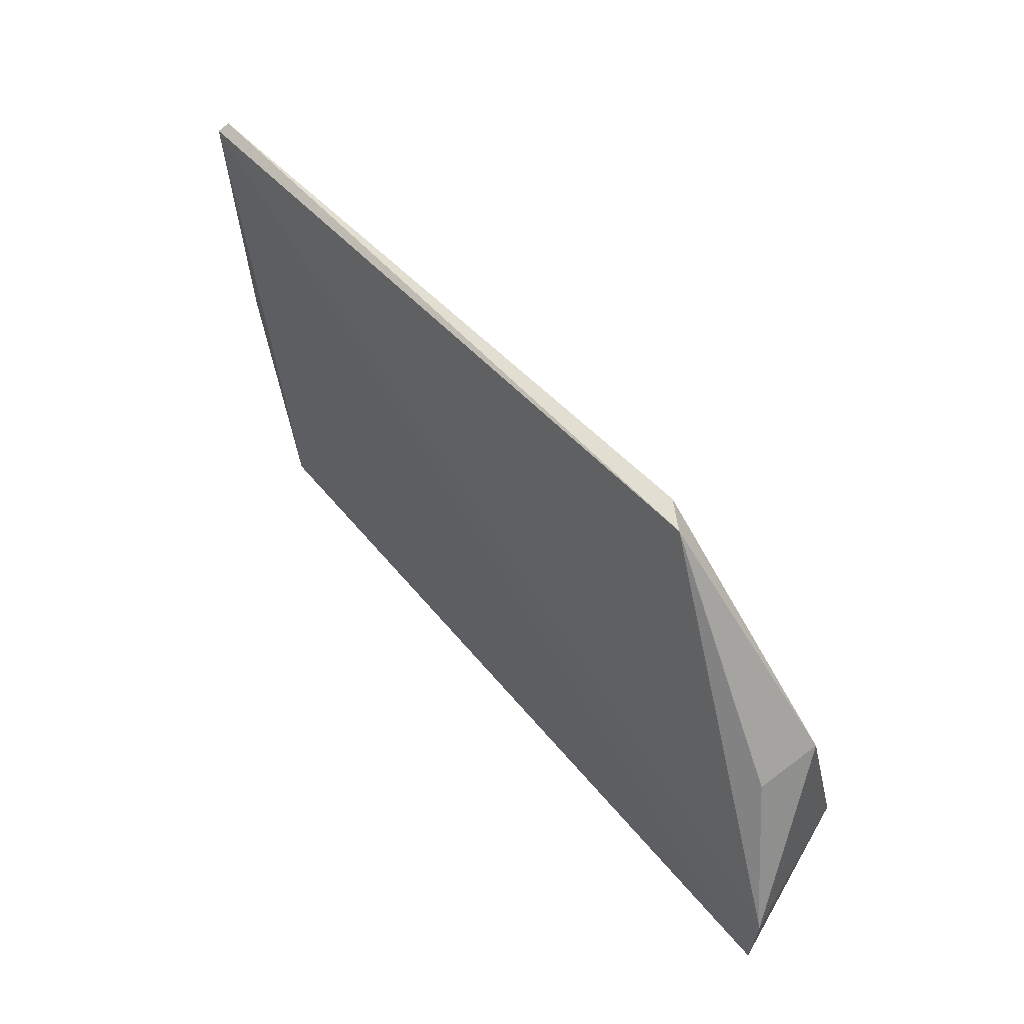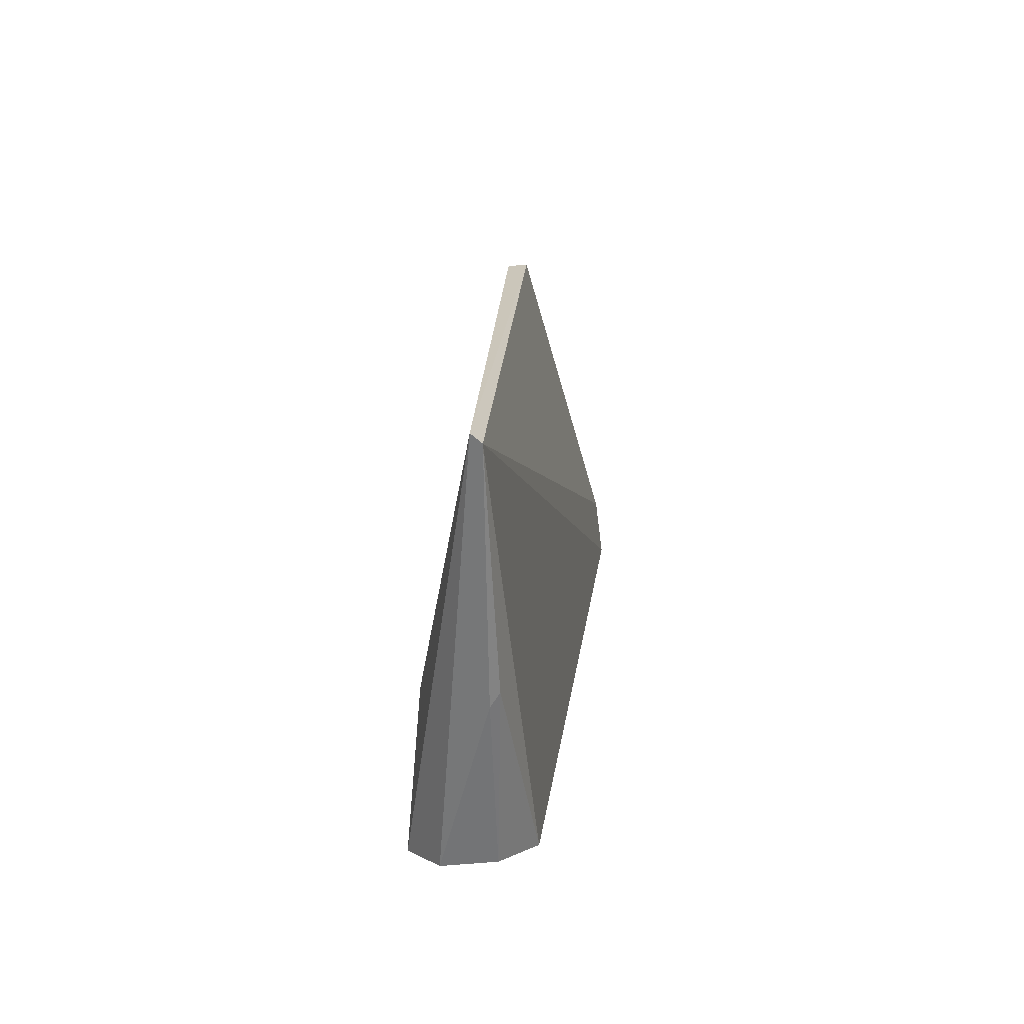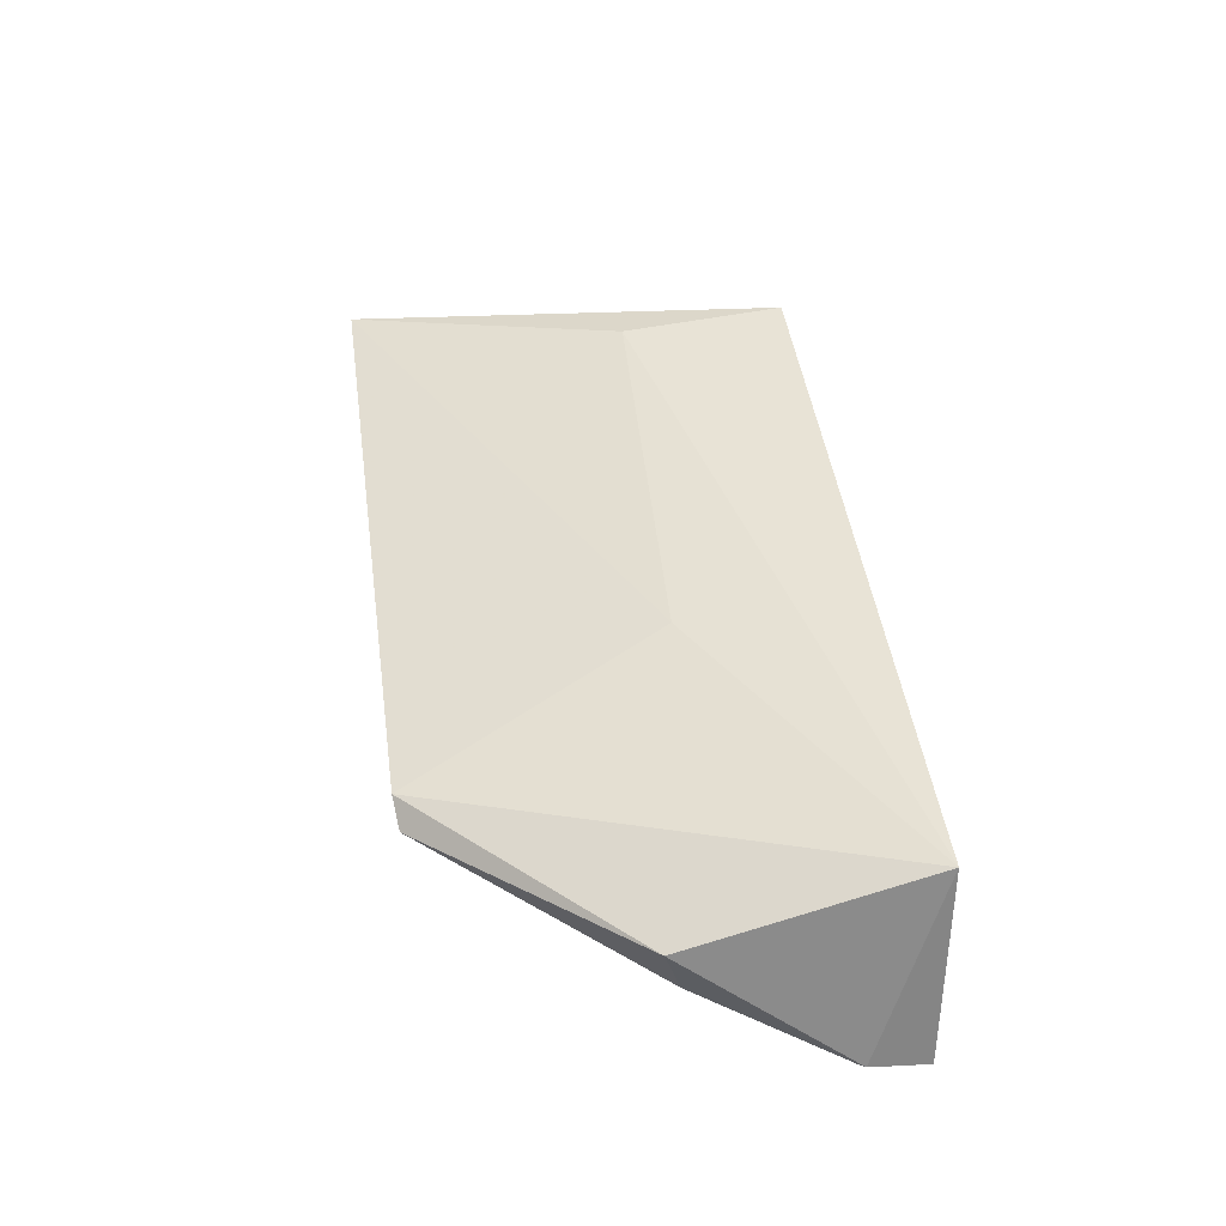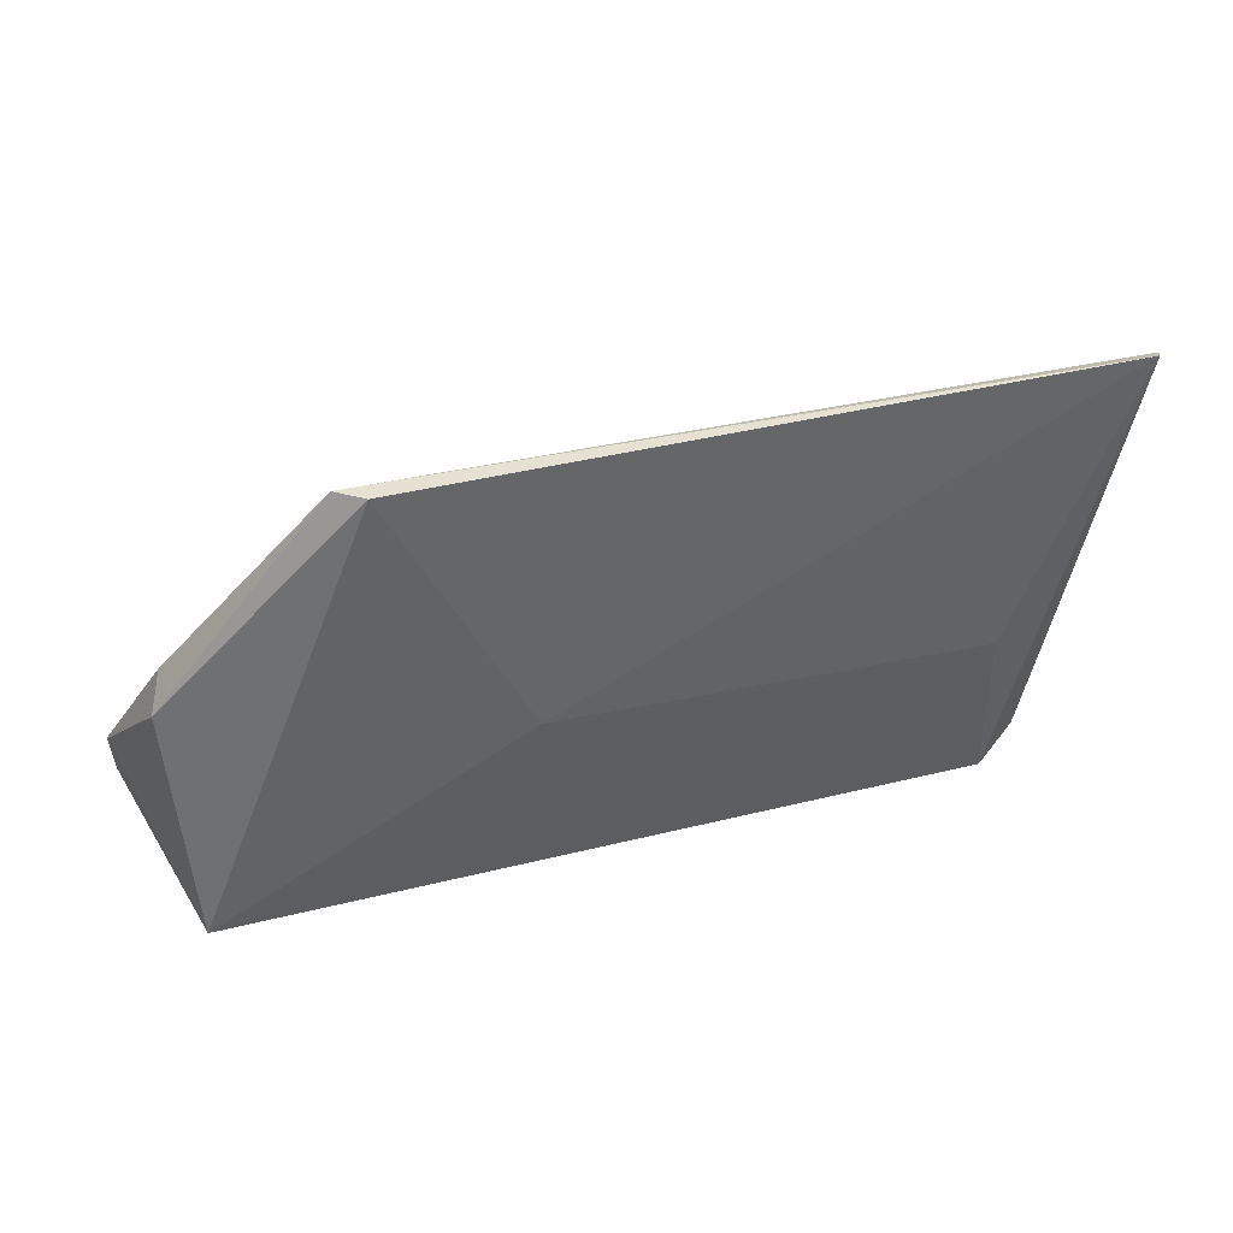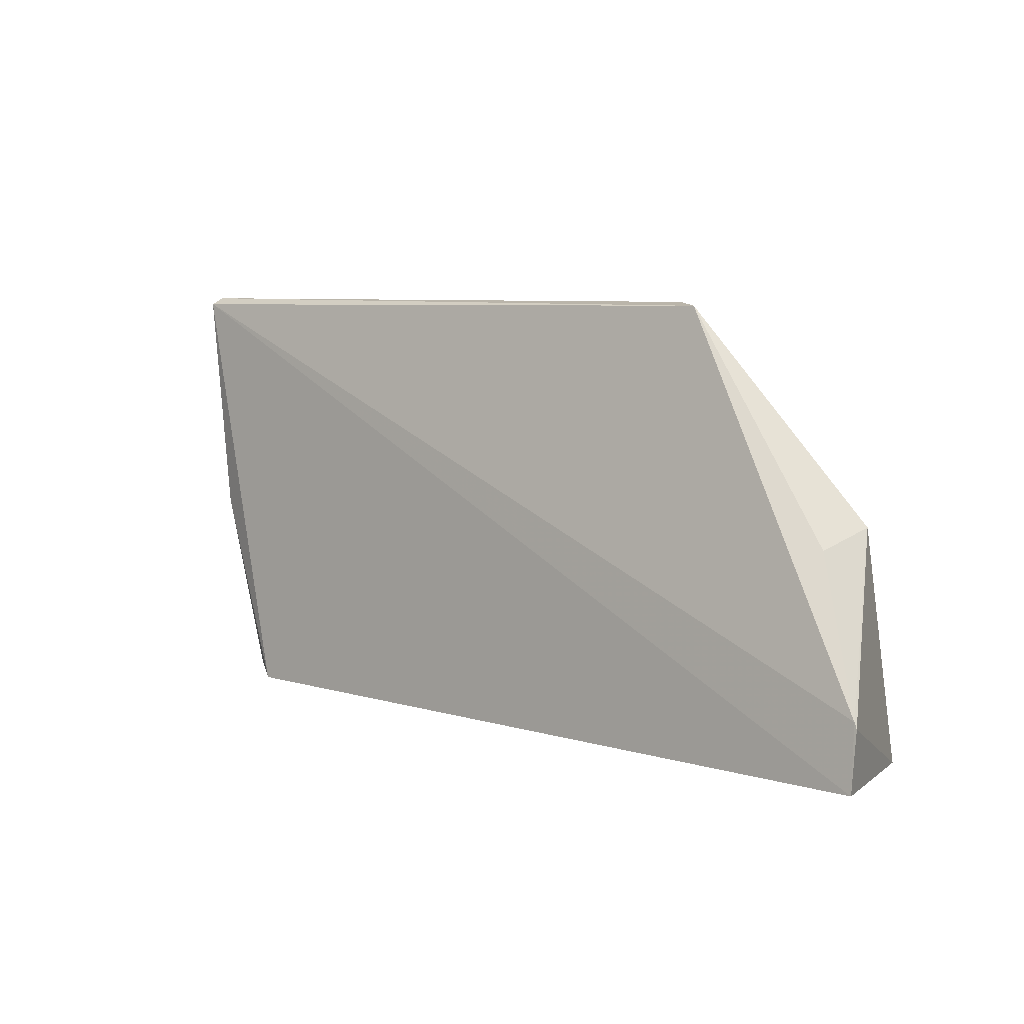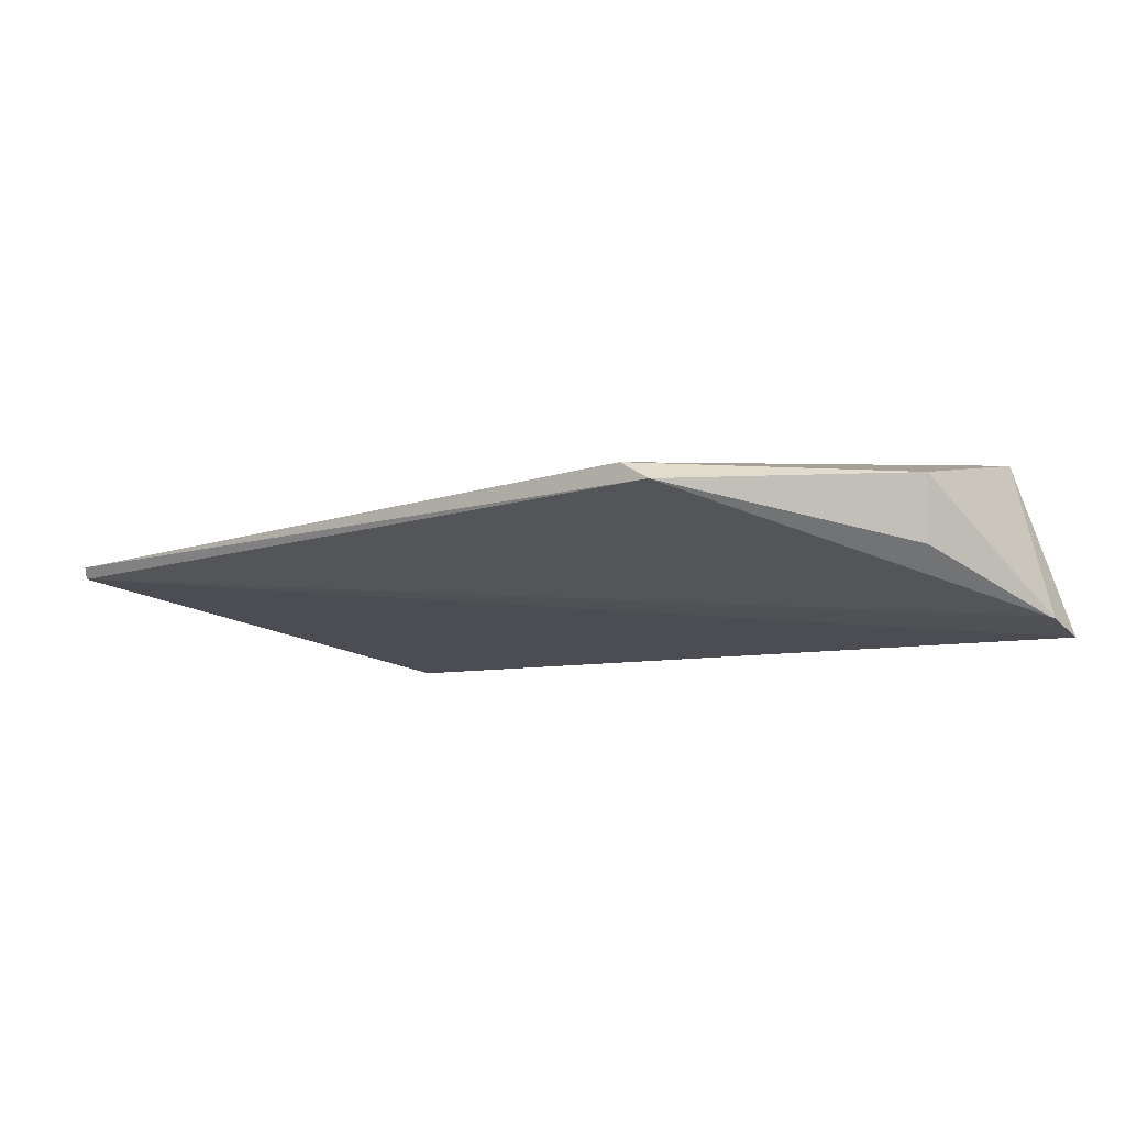
<metadata>
{"format":"obj","ext":"obj","renderer":"f3d","projection":"perspective","resolution":1024,"background":"white","views":[{"elev":54.7,"azim":47.5,"up":"+Z"},{"elev":19.4,"azim":-87.2,"up":"+Z"},{"elev":46.6,"azim":82.8,"up":"+Y"},{"elev":50.9,"azim":166.9,"up":"+Z"},{"elev":5.8,"azim":39.3,"up":"+Z"},{"elev":-15.0,"azim":33.2,"up":"+Y"}]}
</metadata>
<code>
v -0.08651 -0.02373 0.4013
v -0.08661 -0.02566 0.3863
v -0.1024 0.02334 0.3828
v -0.3227 0.00169 0.4993
v -0.3238 -0.001035 0.4975
v -0.153 0.002372 0.4973
v -0.08728 -0.02352 0.4029
v -0.3018 -0.002748 0.389
v -0.184 0.01641 0.4301
v -0.1458 -0.002485 0.4963
v -0.1007 0.005254 0.4435
v -0.2902 -0.0118 0.3871
v -0.3018 0.01096 0.3874
v -0.1031 -0.01107 0.4392
v -0.3139 -0.003952 0.4376
v -0.2908 0.01958 0.3852
v -0.3133 -0.001591 0.4337
v -0.2907 0.01589 0.4277
f 1 2 3
f 7 5 2
f 7 2 1
f 9 6 3
f 9 4 6
f 10 6 4
f 10 4 5
f 10 5 7
f 11 7 1
f 11 1 3
f 11 3 6
f 11 6 10
f 12 3 2
f 12 2 5
f 13 5 4
f 13 12 8
f 14 11 10
f 14 10 7
f 14 7 11
f 15 12 5
f 15 8 12
f 16 13 4
f 16 3 12
f 16 12 13
f 17 13 8
f 17 8 15
f 17 15 5
f 17 5 13
f 18 16 4
f 18 4 9
f 18 9 3
f 18 3 16

</code>
